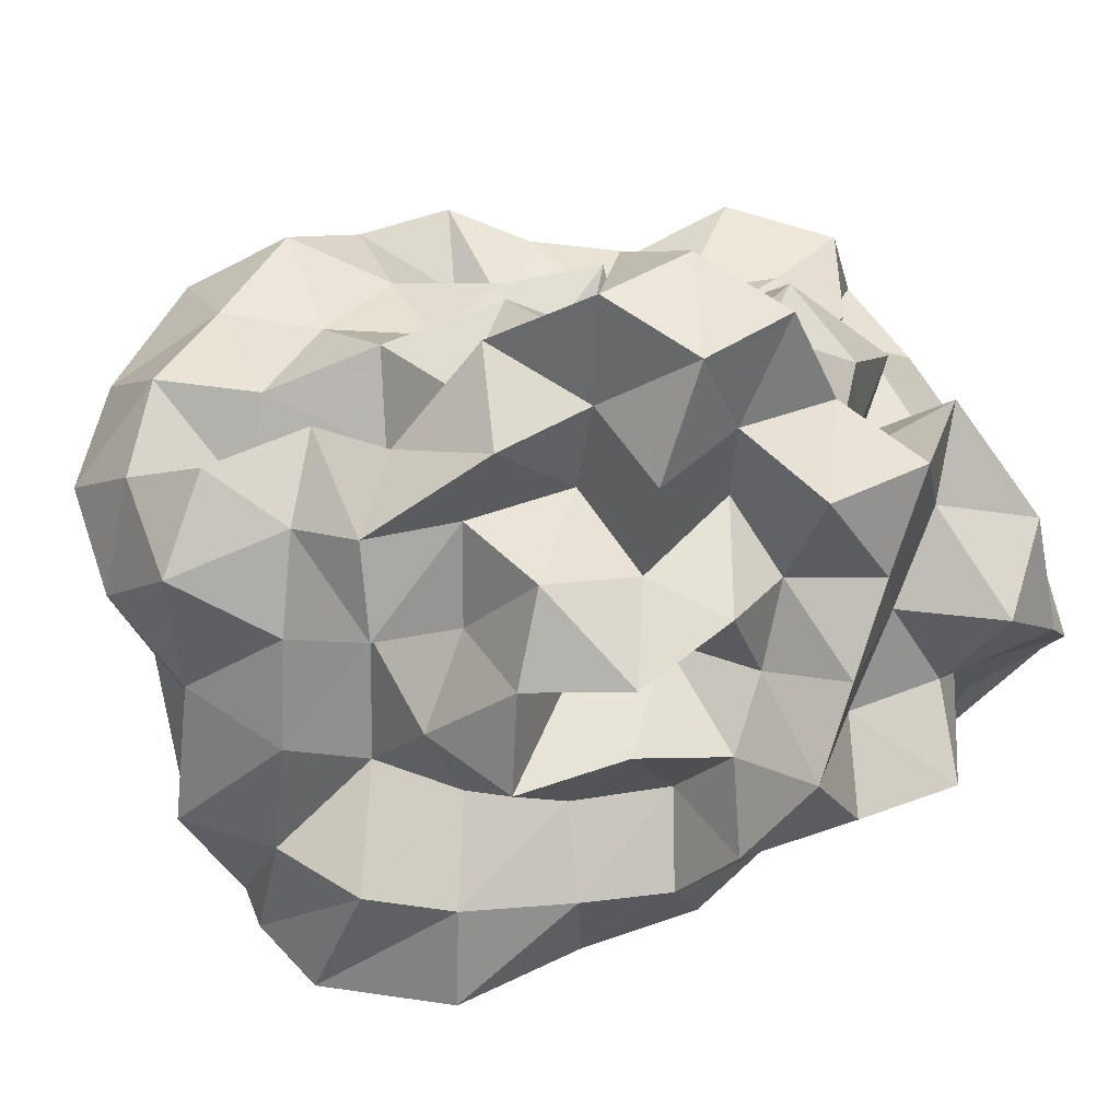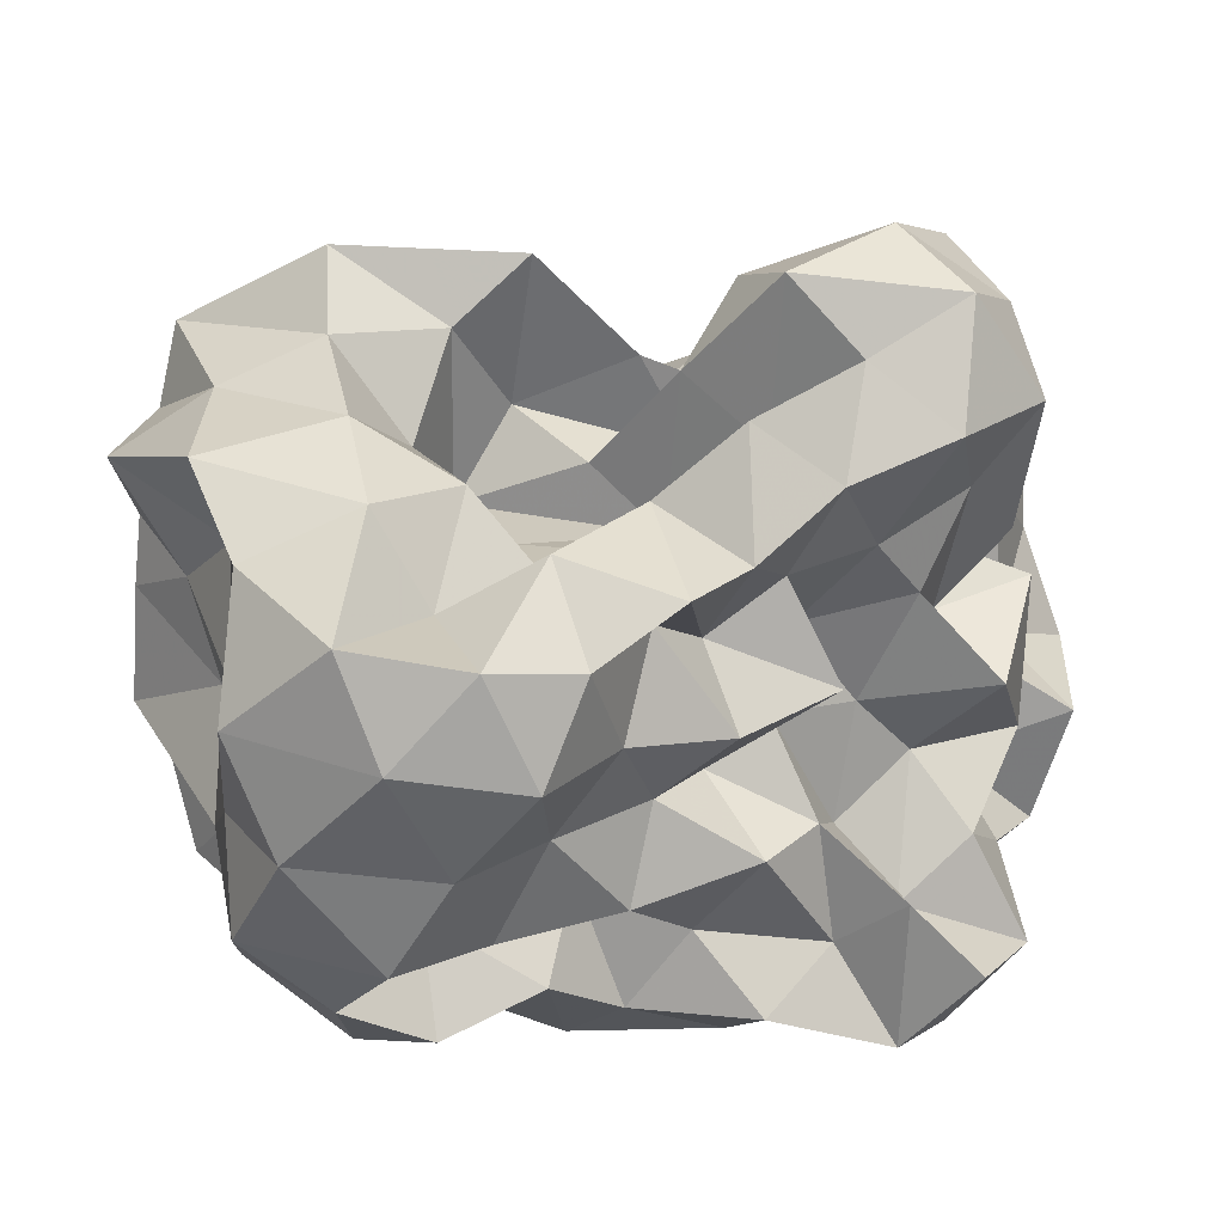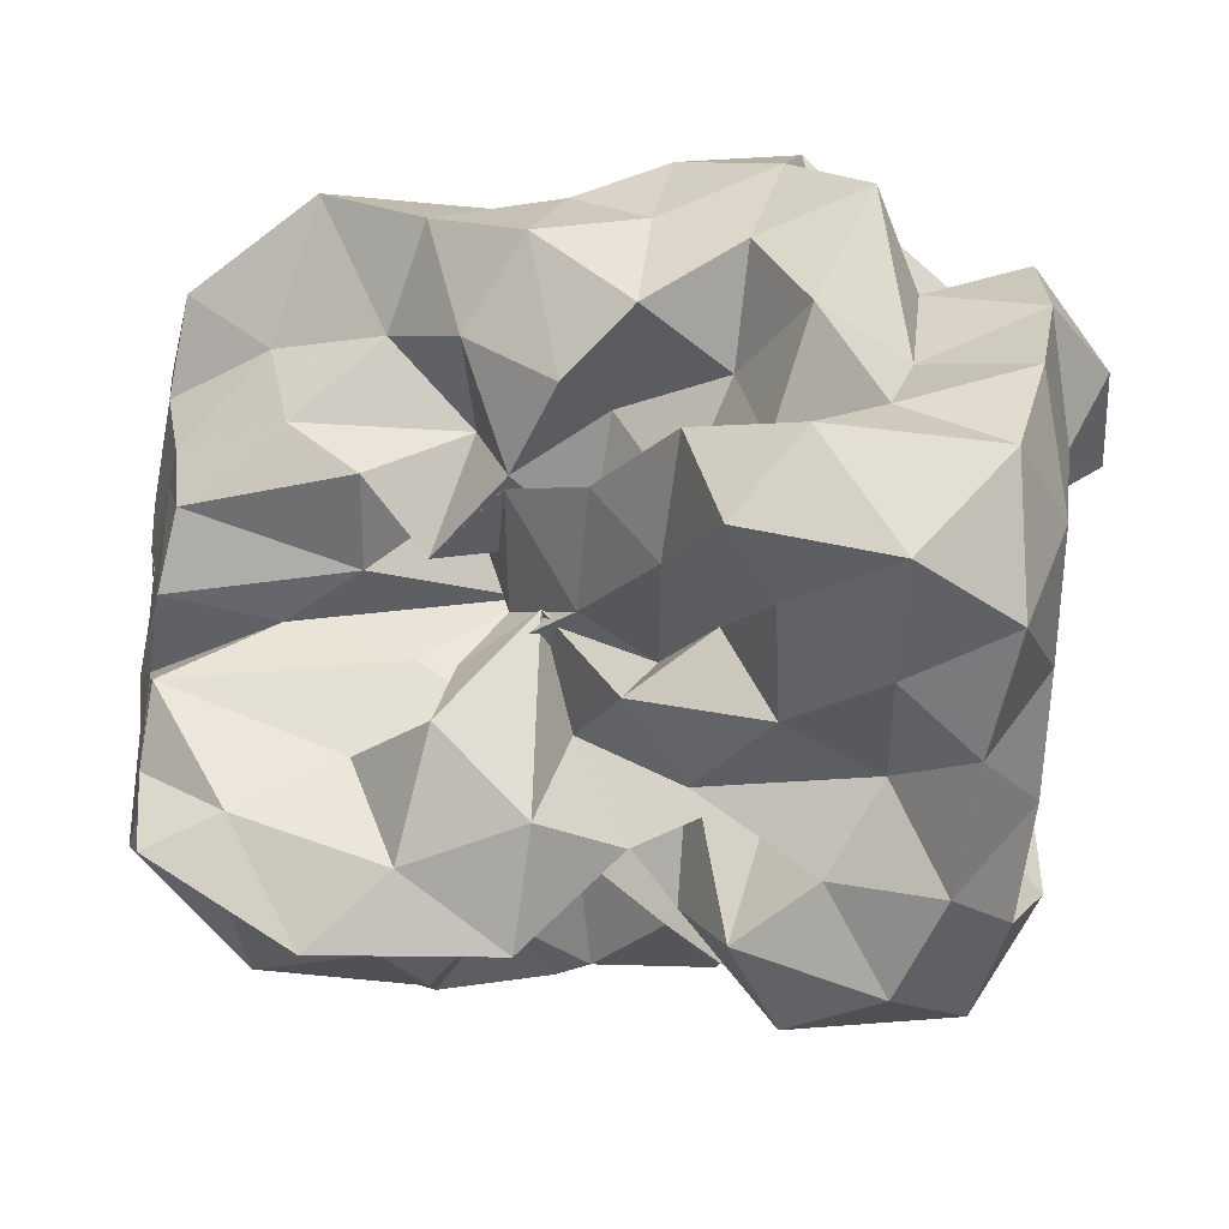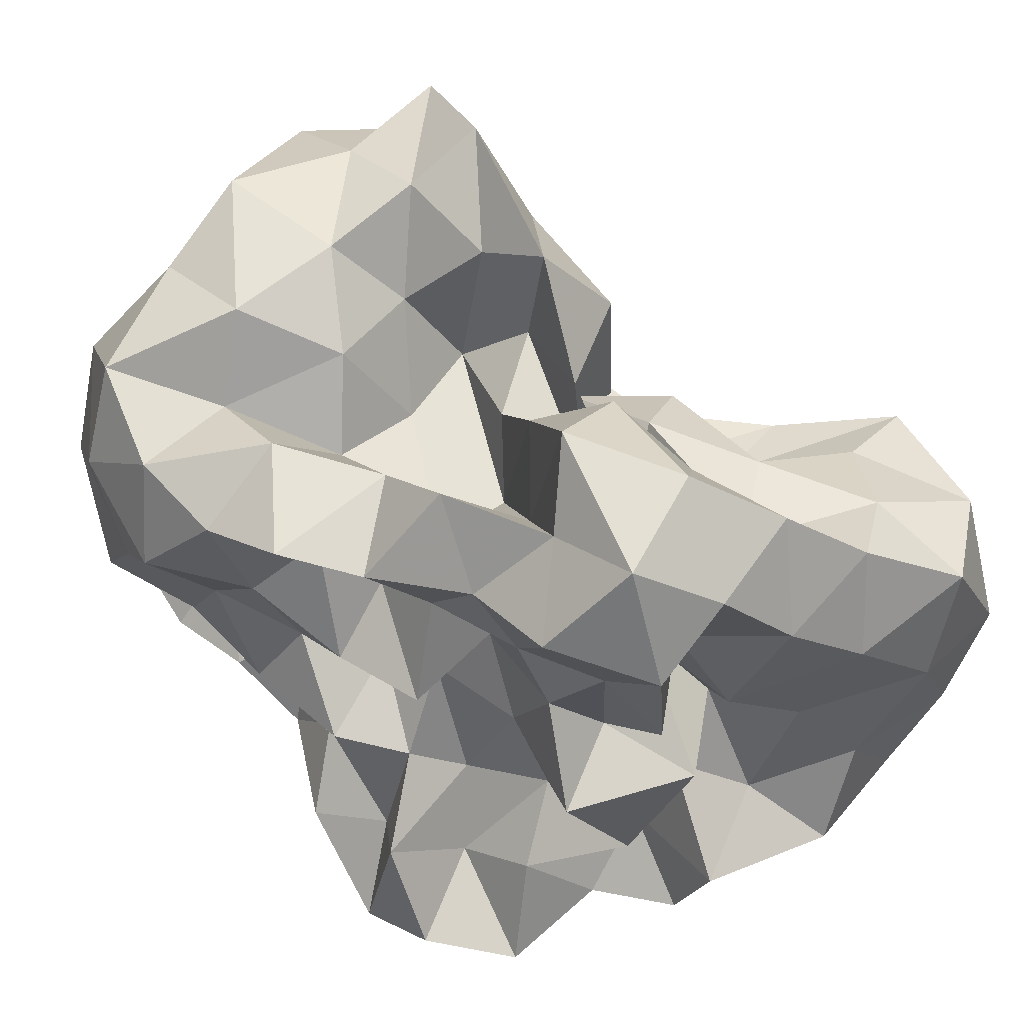
<metadata>
{"format":"obj","ext":"obj","renderer":"f3d","projection":"perspective","resolution":1024,"background":"white","views":[{"elev":-60.6,"azim":41.9,"up":"+Z"},{"elev":38.0,"azim":7.5,"up":"+Z"},{"elev":66.9,"azim":1.2,"up":"+Y"},{"elev":59.0,"azim":69.8,"up":"+Z"}]}
</metadata>
<code>
v -0.2535 -0.01838 0.5533
v -0.1306 -0.03502 -0.838
v 0.9731 0.08429 0.361
v 0.7893 0.191 0.6496
v 0.9602 0.5099 0.7413
v 0.7741 0.8505 0.7596
v 0.5377 1.013 0.6113
v 0.2328 1.083 0.4335
v 0.1002 0.6765 0.3248
v -0.05992 0.3016 0.278
v -0.6181 0.3064 0.3009
v -0.386 0.1605 0.4696
v -0.7453 0.154 0.2231
v -1.49 0.1536 0.2993
v -1.521 0.05743 0.5417
v -1.518 0.002103 0.6152
v -1.593 -0.2968 0.6443
v -1.175 -0.5602 0.5796
v -1.068 -0.9289 0.7844
v -0.7395 -1.244 0.7869
v -0.3623 -1.228 0.7329
v -0.09827 -1.099 0.6557
v 0.02261 -0.7639 0.5696
v 0.1398 -0.5906 0.3997
v 0.3583 -0.4858 0.5577
v 0.5957 -0.2752 0.5284
v 0.8417 -0.07166 0.6088
v 0.5819 0.1871 0.2847
v 0.9379 0.3325 0.3675
v 0.9742 0.781 0.4668
v 0.8525 1.187 0.5273
v 0.5489 1.378 0.4307
v 0.09256 1.33 0.325
v -0.06124 0.9275 0.2556
v -0.285 0.534 0.2277
v -0.4818 0.2603 0.1171
v -0.4376 0.07405 -0.009284
v -1.139 0.07572 0.08173
v -1.573 -0.1255 0.1783
v -1.5 0.1383 0.2828
v -1.565 -0.1528 0.3416
v -1.371 -0.3758 0.2986
v -1.142 -0.8311 0.3061
v -1.06 -1.244 0.4778
v -0.5941 -1.385 0.4914
v -0.1962 -1.313 0.4093
v -0.02567 -0.9939 0.3244
v 0.2689 -0.7889 0.2188
v 0.5365 -0.6062 0.271
v 0.3693 -0.2902 0.2415
v 0.7225 -0.2119 0.3263
v 0.7616 -0.02753 0.1265
v 0.7189 0.3742 0.02895
v 0.9398 0.6092 0.1025
v 0.985 1.053 0.176
v 0.8259 1.373 0.1116
v 0.3037 1.39 0.06673
v -0.01624 1.197 -0.007039
v -0.2567 0.8301 -0.00817
v -0.4951 0.5708 -0.1195
v -0.6095 0.2182 -0.2616
v -0.8999 0.2437 -0.01124
v -1.496 0.1538 0.03808
v -1.52 0.02261 -0.1828
v -1.522 0.01224 0.03945
v -1.58 -0.2215 0.1277
v -1.25 -0.5319 0.03716
v -1.114 -1.083 0.04925
v -0.8898 -1.385 0.1492
v -0.4294 -1.346 0.1076
v -0.2097 -1.098 0.06658
v 0.04147 -0.8652 0.03881
v 0.1536 -0.6048 -0.06311
v 0.3275 -0.4713 0.04784
v 0.5633 -0.2757 -0.03784
v 0.9889 -0.2452 0.04447
v 1.046 0.1864 0.1231
v 0.9659 0.4499 -0.3097
v 1.032 0.8091 -0.1577
v 0.9181 1.204 -0.2071
v 0.5188 1.23 -0.06954
v 0.2166 0.9765 -0.07707
v -0.01161 0.6189 -0.06704
v -0.2566 0.308 -0.08314
v -0.7094 0.3545 -0.000747
v -0.9018 0.5112 -0.1879
v -1.438 0.3049 -0.1711
v -1.504 0.07047 -0.3514
v -1.589 -0.2198 -0.2727
v -1.553 -0.08281 -0.137
v -1.594 -0.3233 -0.2328
v -1.223 -0.8366 -0.2333
v -1.063 -1.307 -0.2176
v -0.611 -1.402 -0.2109
v -0.3651 -1.167 -0.2789
v -0.002522 -1.029 -0.2348
v 0.3591 -0.862 -0.1603
v 0.4908 -0.6353 -0.2039
v 0.5247 -0.4378 -0.3729
v 0.7296 -0.2102 -0.2597
v 1.045 -0.0363 -0.2785
v 0.8553 0.2073 -0.1702
v 1.176 0.6621 -0.4678
v 0.9756 0.9955 -0.4927
v 0.5983 1.016 -0.2964
v 0.3297 1.121 -0.4246
v 0.1322 0.7564 -0.3923
v -0.2016 0.5427 -0.3844
v -0.4819 0.6142 -0.1403
v -0.5869 0.4128 -0.3721
v -1.126 0.4412 -0.3794
v -1.47 0.201 -0.4007
v -1.576 -0.1346 -0.376
v -1.333 0.02182 -0.3517
v -1.562 -0.1863 -0.4159
v -1.237 -0.5314 -0.4473
v -1.114 -1.06 -0.5162
v -0.7922 -1.293 -0.4729
v -0.6054 -0.9707 -0.3886
v -0.1944 -0.7914 -0.3519
v 0.1529 -0.8314 -0.476
v 0.5547 -0.7551 -0.5479
v 0.7665 -0.8036 -0.3296
v 0.7295 -0.5228 -0.5946
v 0.9338 -0.3638 -0.4344
v 0.8395 0.08186 -0.5159
v 1.219 0.2061 -0.4014
v 0.9676 0.7312 -0.7632
v 0.6341 0.8352 -0.6055
v 0.5044 1.049 -0.8271
v 0.1663 0.9763 -0.6954
v -0.1349 1.005 -0.475
v -0.3429 0.8814 -0.294
v -0.6211 0.7711 -0.4869
v -0.8475 0.508 -0.6248
v -1.2 0.3155 -0.6764
v -1.519 0.09917 -0.6158
v -1.489 0.1591 -0.4664
v -1.526 -0.03459 -0.6066
v -1.421 -0.4215 -0.7343
v -1.054 -0.7474 -0.7334
v -0.8025 -1.074 -0.8031
v -0.5251 -1.214 -0.6376
v -0.2297 -1.064 -0.5334
v -0.03043 -0.9161 -0.7315
v 0.3817 -0.9743 -0.669
v 0.7635 -0.9046 -0.8022
v 0.9993 -0.7658 -0.6243
v 1.123 -0.4754 -0.7455
v 1.015 -0.1434 -0.651
v 1.119 0.1357 -0.7893
v 0.9909 0.3675 -0.5615
v 1.028 0.03392 0.8442
v 0.9093 0.2793 1.008
v 0.7127 0.5685 1.042
v 0.5544 0.5218 0.683
v 0.2554 0.71 0.6076
v -0.1582 0.5733 0.4938
v -0.3863 0.4439 0.1853
v -0.6759 0.4441 0.5191
v -0.9166 0.1601 0.5243
v -1.249 0.2153 0.7109
v -1.491 0.1664 0.8173
v -1.288 -0.2001 0.8443
v -1.25 -0.6366 0.9105
v -0.7307 -0.7816 0.908
v -0.5428 -0.9044 0.6524
v -0.2418 -0.8176 0.8192
v 0.1406 -0.9318 0.7872
v 0.2846 -0.6834 0.7258
v 0.5027 -0.3906 0.7992
v 0.8108 -0.2751 0.9134
v 0.8089 0.01061 1.195
v 0.5722 0.2853 1.235
v 0.3892 0.391 0.9372
v 0.0262 0.4022 0.6825
v -0.2918 0.2431 0.4775
v -0.3939 0.4263 0.8003
v -0.7685 0.2807 0.8896
v -1.027 0.1721 1.106
v -0.9809 -0.07927 0.9671
v -0.8569 -0.4079 0.9257
v -0.5222 -0.4844 0.7799
v -0.2883 -0.5806 0.5481
v -0.01825 -0.505 0.7871
v 0.2339 -0.4007 1
v 0.527 -0.1325 1.045
v 0.2906 -0.01879 1.236
v 0.1416 0.2147 1.071
v 0.2702 0.2435 0.6145
v -0.1336 0.1969 0.7917
v -0.4405 0.1973 1.108
v -0.6547 0.0583 0.9285
v -0.7291 -0.1994 0.6881
v -0.426 -0.2873 0.4411
v 0.1177 -0.3697 0.5075
v 0.2678 -0.1102 0.7166
v 0.007972 -0.01808 0.89
v 0.03059 0.1701 0.4878
v -0.507 0.1712 0.6047
v -0.6518 -0.02214 0.3711
v -0.02273 -0.09524 0.3733
v 0.7072 0.4977 -0.6917
v 0.4169 0.627 -0.8086
v 0.2669 0.8287 -1.02
v -0.1008 0.8313 -0.8355
v -0.4387 0.9299 -0.7342
v -0.7346 0.703 -0.8979
v -1.068 0.4992 -1.093
v -1.467 0.2559 -0.8855
v -1.526 0.04641 -0.7277
v -1.212 -0.1829 -0.8359
v -0.9096 -0.4544 -0.8982
v -0.6545 -0.7134 -0.8561
v -0.4177 -0.9322 -0.7594
v -0.2183 -0.8335 -0.9378
v 0.2522 -0.7742 -0.921
v 0.5119 -0.6421 -0.7681
v 0.8953 -0.6195 -0.961
v 0.7856 -0.3272 -0.8056
v 0.8662 -0.03098 -0.9536
v 0.8192 0.3061 -0.8805
v 0.5711 0.4255 -1.049
v 0.3322 0.5355 -1.229
v -0.04022 0.6294 -1.14
v -0.3363 0.6865 -0.9811
v -0.5425 0.4742 -1.064
v -0.8377 0.254 -1.064
v -1.052 0.04488 -1.014
v -0.8225 -0.1702 -0.7139
v -0.5423 -0.4711 -0.6688
v -0.3997 -0.5923 -1.01
v -0.01875 -0.6193 -0.775
v 0.2666 -0.44 -0.6702
v 0.5536 -0.4128 -1.003
v 0.5908 -0.1266 -0.6872
v 0.5585 0.1502 -0.7774
v 0.3299 0.316 -0.8578
v 0.1274 0.4174 -1.002
v -0.1511 0.4737 -0.8185
v -0.3872 0.2545 -0.9081
v -0.6317 0.0492 -0.8345
v -0.5203 -0.238 -0.965
v -0.2443 -0.3721 -0.8233
v 0.1004 -0.4163 -1.024
v 0.2978 -0.1852 -0.9026
v 0.4411 0.04438 -1.028
v 0.1386 0.103 -0.7369
v -0.06876 0.1781 -1.082
v -0.3815 0.001494 -1.166
v -0.1444 -0.2384 -1.133
v 0.1375 -0.03476 -1.184
f 3 28 4
f 4 28 29
f 4 29 5
f 5 29 30
f 5 30 6
f 6 30 31
f 6 31 7
f 7 31 32
f 7 32 8
f 8 32 33
f 8 33 9
f 9 33 34
f 9 34 10
f 10 34 35
f 10 35 11
f 11 35 36
f 11 36 12
f 12 36 37
f 12 37 13
f 13 37 38
f 13 38 14
f 14 38 39
f 14 39 15
f 15 39 40
f 15 40 16
f 16 40 41
f 16 41 17
f 17 41 42
f 17 42 18
f 18 42 43
f 18 43 19
f 19 43 44
f 19 44 20
f 20 44 45
f 20 45 21
f 21 45 46
f 21 46 22
f 22 46 47
f 22 47 23
f 23 47 48
f 23 48 24
f 24 48 49
f 24 49 25
f 25 49 50
f 25 50 26
f 26 50 51
f 26 51 27
f 27 51 52
f 27 52 3
f 3 52 28
f 28 53 29
f 29 53 54
f 29 54 30
f 30 54 55
f 30 55 31
f 31 55 56
f 31 56 32
f 32 56 57
f 32 57 33
f 33 57 58
f 33 58 34
f 34 58 59
f 34 59 35
f 35 59 60
f 35 60 36
f 36 60 61
f 36 61 37
f 37 61 62
f 37 62 38
f 38 62 63
f 38 63 39
f 39 63 64
f 39 64 40
f 40 64 65
f 40 65 41
f 41 65 66
f 41 66 42
f 42 66 67
f 42 67 43
f 43 67 68
f 43 68 44
f 44 68 69
f 44 69 45
f 45 69 70
f 45 70 46
f 46 70 71
f 46 71 47
f 47 71 72
f 47 72 48
f 48 72 73
f 48 73 49
f 49 73 74
f 49 74 50
f 50 74 75
f 50 75 51
f 51 75 76
f 51 76 52
f 52 76 77
f 52 77 28
f 28 77 53
f 53 78 54
f 54 78 79
f 54 79 55
f 55 79 80
f 55 80 56
f 56 80 81
f 56 81 57
f 57 81 82
f 57 82 58
f 58 82 83
f 58 83 59
f 59 83 84
f 59 84 60
f 60 84 85
f 60 85 61
f 61 85 86
f 61 86 62
f 62 86 87
f 62 87 63
f 63 87 88
f 63 88 64
f 64 88 89
f 64 89 65
f 65 89 90
f 65 90 66
f 66 90 91
f 66 91 67
f 67 91 92
f 67 92 68
f 68 92 93
f 68 93 69
f 69 93 94
f 69 94 70
f 70 94 95
f 70 95 71
f 71 95 96
f 71 96 72
f 72 96 97
f 72 97 73
f 73 97 98
f 73 98 74
f 74 98 99
f 74 99 75
f 75 99 100
f 75 100 76
f 76 100 101
f 76 101 77
f 77 101 102
f 77 102 53
f 53 102 78
f 78 103 79
f 79 103 104
f 79 104 80
f 80 104 105
f 80 105 81
f 81 105 106
f 81 106 82
f 82 106 107
f 82 107 83
f 83 107 108
f 83 108 84
f 84 108 109
f 84 109 85
f 85 109 110
f 85 110 86
f 86 110 111
f 86 111 87
f 87 111 112
f 87 112 88
f 88 112 113
f 88 113 89
f 89 113 114
f 89 114 90
f 90 114 115
f 90 115 91
f 91 115 116
f 91 116 92
f 92 116 117
f 92 117 93
f 93 117 118
f 93 118 94
f 94 118 119
f 94 119 95
f 95 119 120
f 95 120 96
f 96 120 121
f 96 121 97
f 97 121 122
f 97 122 98
f 98 122 123
f 98 123 99
f 99 123 124
f 99 124 100
f 100 124 125
f 100 125 101
f 101 125 126
f 101 126 102
f 102 126 127
f 102 127 78
f 78 127 103
f 103 128 104
f 104 128 129
f 104 129 105
f 105 129 130
f 105 130 106
f 106 130 131
f 106 131 107
f 107 131 132
f 107 132 108
f 108 132 133
f 108 133 109
f 109 133 134
f 109 134 110
f 110 134 135
f 110 135 111
f 111 135 136
f 111 136 112
f 112 136 137
f 112 137 113
f 113 137 138
f 113 138 114
f 114 138 139
f 114 139 115
f 115 139 140
f 115 140 116
f 116 140 141
f 116 141 117
f 117 141 142
f 117 142 118
f 118 142 143
f 118 143 119
f 119 143 144
f 119 144 120
f 120 144 145
f 120 145 121
f 121 145 146
f 121 146 122
f 122 146 147
f 122 147 123
f 123 147 148
f 123 148 124
f 124 148 149
f 124 149 125
f 125 149 150
f 125 150 126
f 126 150 151
f 126 151 127
f 127 151 152
f 127 152 103
f 103 152 128
f 153 154 173
f 154 174 173
f 154 155 174
f 155 175 174
f 155 156 175
f 156 176 175
f 156 157 176
f 157 158 176
f 158 177 176
f 158 159 177
f 159 178 177
f 159 160 178
f 160 179 178
f 160 161 179
f 161 162 179
f 162 180 179
f 162 163 180
f 163 181 180
f 163 164 181
f 164 182 181
f 164 165 182
f 165 166 182
f 166 183 182
f 166 167 183
f 167 184 183
f 167 168 184
f 168 185 184
f 168 169 185
f 169 170 185
f 170 186 185
f 170 171 186
f 171 187 186
f 171 172 187
f 172 173 187
f 172 153 173
f 173 174 188
f 174 189 188
f 174 175 189
f 175 190 189
f 175 176 190
f 176 177 190
f 177 191 190
f 177 178 191
f 178 192 191
f 178 179 192
f 179 180 192
f 180 193 192
f 180 181 193
f 181 194 193
f 181 182 194
f 182 183 194
f 183 195 194
f 183 184 195
f 184 196 195
f 184 185 196
f 185 186 196
f 186 197 196
f 186 187 197
f 187 188 197
f 187 173 188
f 188 189 198
f 189 199 198
f 189 190 199
f 190 191 199
f 191 200 199
f 191 192 200
f 192 193 200
f 193 201 200
f 193 194 201
f 194 195 201
f 195 202 201
f 195 196 202
f 196 197 202
f 197 198 202
f 197 188 198
f 203 223 204
f 204 223 224
f 204 224 205
f 205 224 225
f 205 225 206
f 206 225 226
f 206 226 207
f 207 226 208
f 208 226 227
f 208 227 209
f 209 227 228
f 209 228 210
f 210 228 229
f 210 229 211
f 211 229 212
f 212 229 230
f 212 230 213
f 213 230 231
f 213 231 214
f 214 231 232
f 214 232 215
f 215 232 216
f 216 232 233
f 216 233 217
f 217 233 234
f 217 234 218
f 218 234 235
f 218 235 219
f 219 235 220
f 220 235 236
f 220 236 221
f 221 236 237
f 221 237 222
f 222 237 223
f 222 223 203
f 223 238 224
f 224 238 239
f 224 239 225
f 225 239 240
f 225 240 226
f 226 240 227
f 227 240 241
f 227 241 228
f 228 241 242
f 228 242 229
f 229 242 230
f 230 242 243
f 230 243 231
f 231 243 244
f 231 244 232
f 232 244 233
f 233 244 245
f 233 245 234
f 234 245 246
f 234 246 235
f 235 246 236
f 236 246 247
f 236 247 237
f 237 247 238
f 237 238 223
f 238 248 239
f 239 248 249
f 239 249 240
f 240 249 241
f 241 249 250
f 241 250 242
f 242 250 243
f 243 250 251
f 243 251 244
f 244 251 245
f 245 251 252
f 245 252 246
f 246 252 247
f 247 252 248
f 247 248 238
f 3 4 153
f 153 4 154
f 4 5 154
f 154 5 155
f 5 6 155
f 155 6 156
f 6 7 156
f 156 7 157
f 7 8 157
f 8 9 157
f 157 9 158
f 9 10 158
f 158 10 159
f 10 11 159
f 159 11 160
f 11 12 160
f 160 12 161
f 12 13 161
f 13 14 161
f 161 14 162
f 14 15 162
f 162 15 163
f 15 16 163
f 163 16 164
f 16 17 164
f 164 17 165
f 17 18 165
f 18 19 165
f 165 19 166
f 19 20 166
f 166 20 167
f 20 21 167
f 167 21 168
f 21 22 168
f 168 22 169
f 22 23 169
f 23 24 169
f 169 24 170
f 24 25 170
f 170 25 171
f 25 26 171
f 171 26 172
f 26 27 172
f 172 27 153
f 27 3 153
f 128 203 129
f 129 203 204
f 129 204 130
f 130 204 205
f 130 205 131
f 131 205 206
f 131 206 132
f 132 206 207
f 132 207 133
f 133 207 134
f 134 207 208
f 134 208 135
f 135 208 209
f 135 209 136
f 136 209 210
f 136 210 137
f 137 210 211
f 137 211 138
f 138 211 139
f 139 211 212
f 139 212 140
f 140 212 213
f 140 213 141
f 141 213 214
f 141 214 142
f 142 214 215
f 142 215 143
f 143 215 144
f 144 215 216
f 144 216 145
f 145 216 217
f 145 217 146
f 146 217 218
f 146 218 147
f 147 218 219
f 147 219 148
f 148 219 149
f 149 219 220
f 149 220 150
f 150 220 221
f 150 221 151
f 151 221 222
f 151 222 152
f 152 222 203
f 152 203 128
f 198 199 1
f 199 200 1
f 200 201 1
f 201 202 1
f 202 198 1
f 249 248 2
f 250 249 2
f 251 250 2
f 252 251 2
f 248 252 2

</code>
